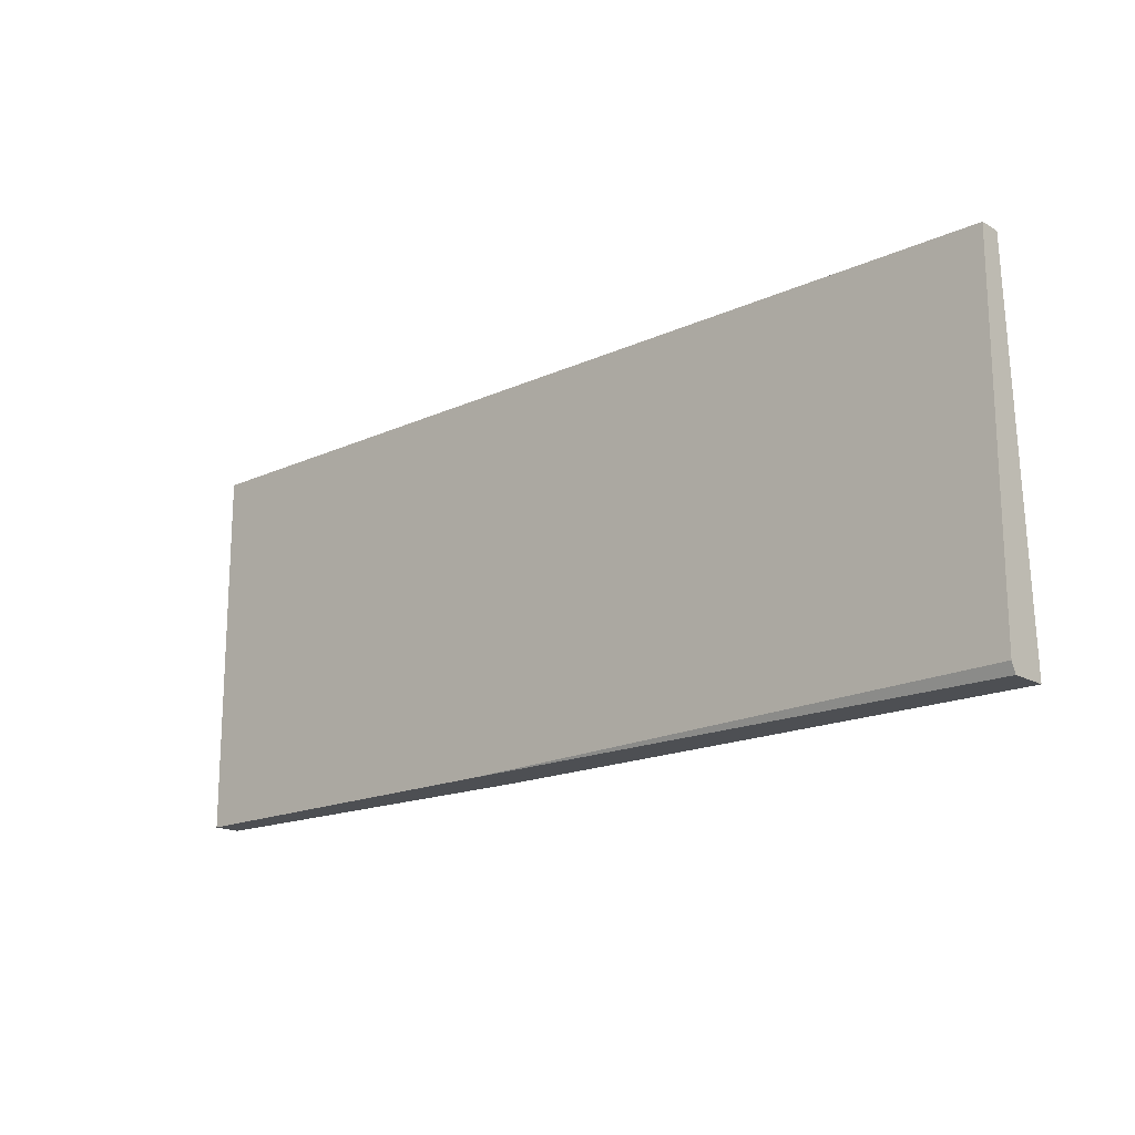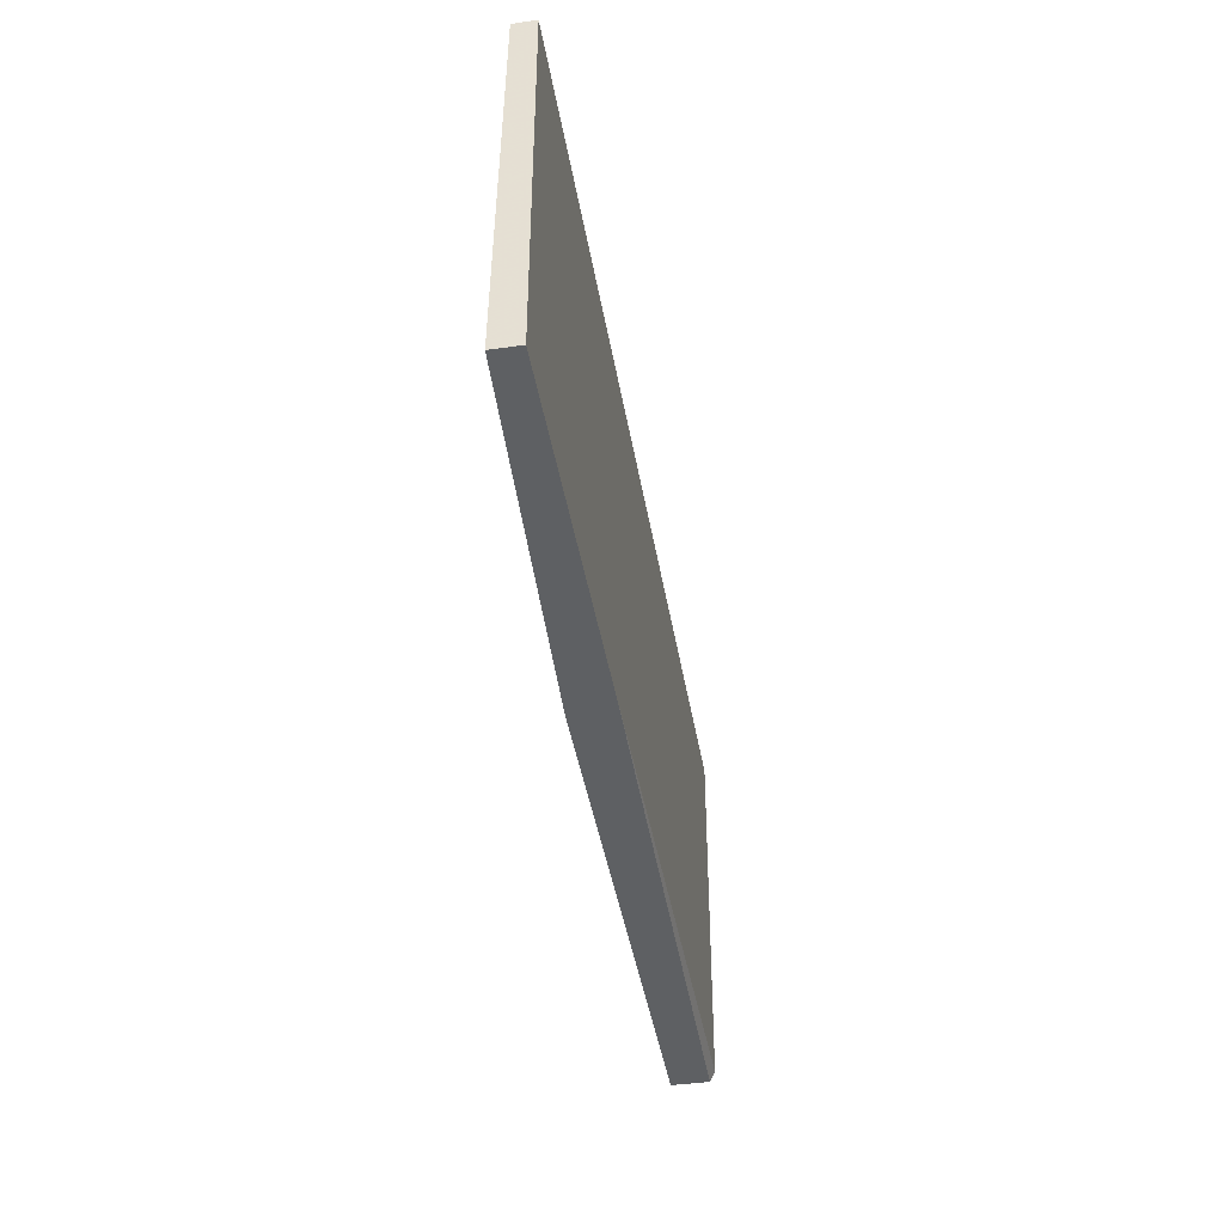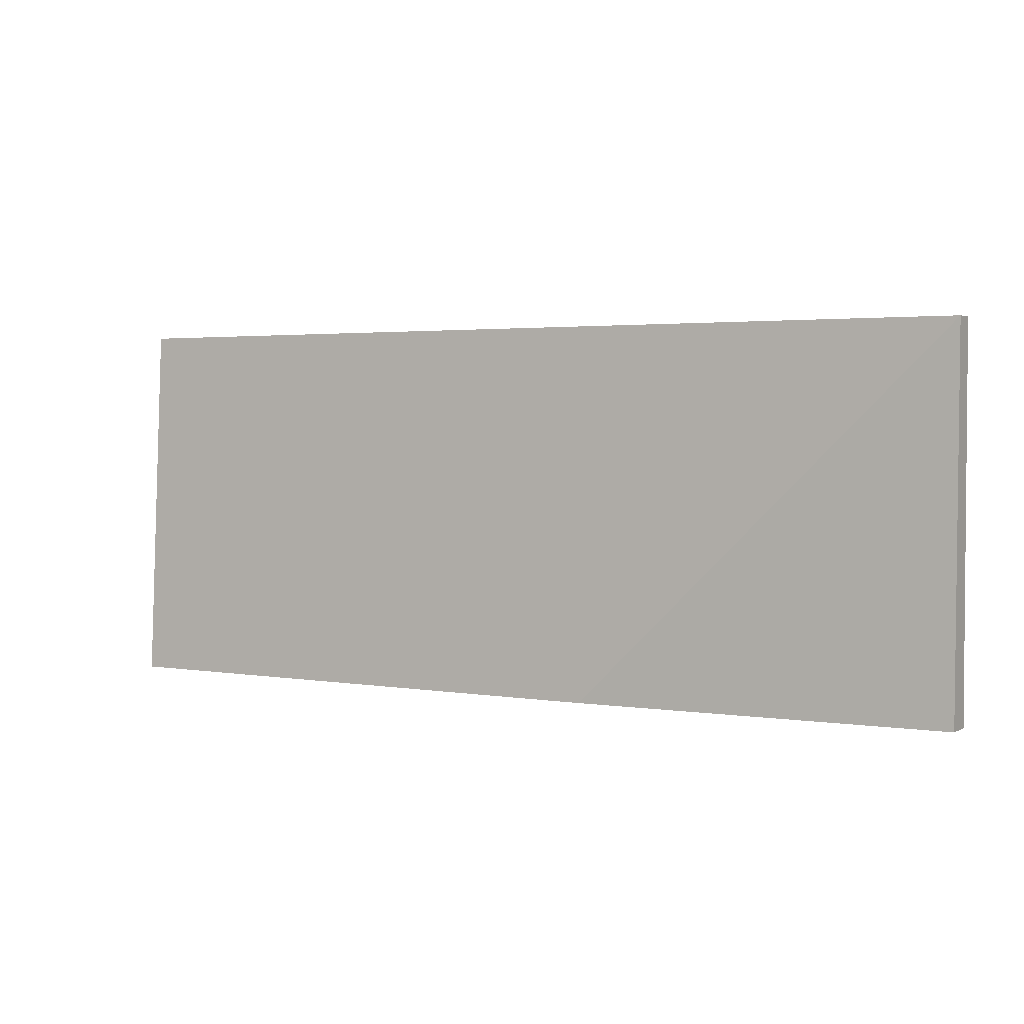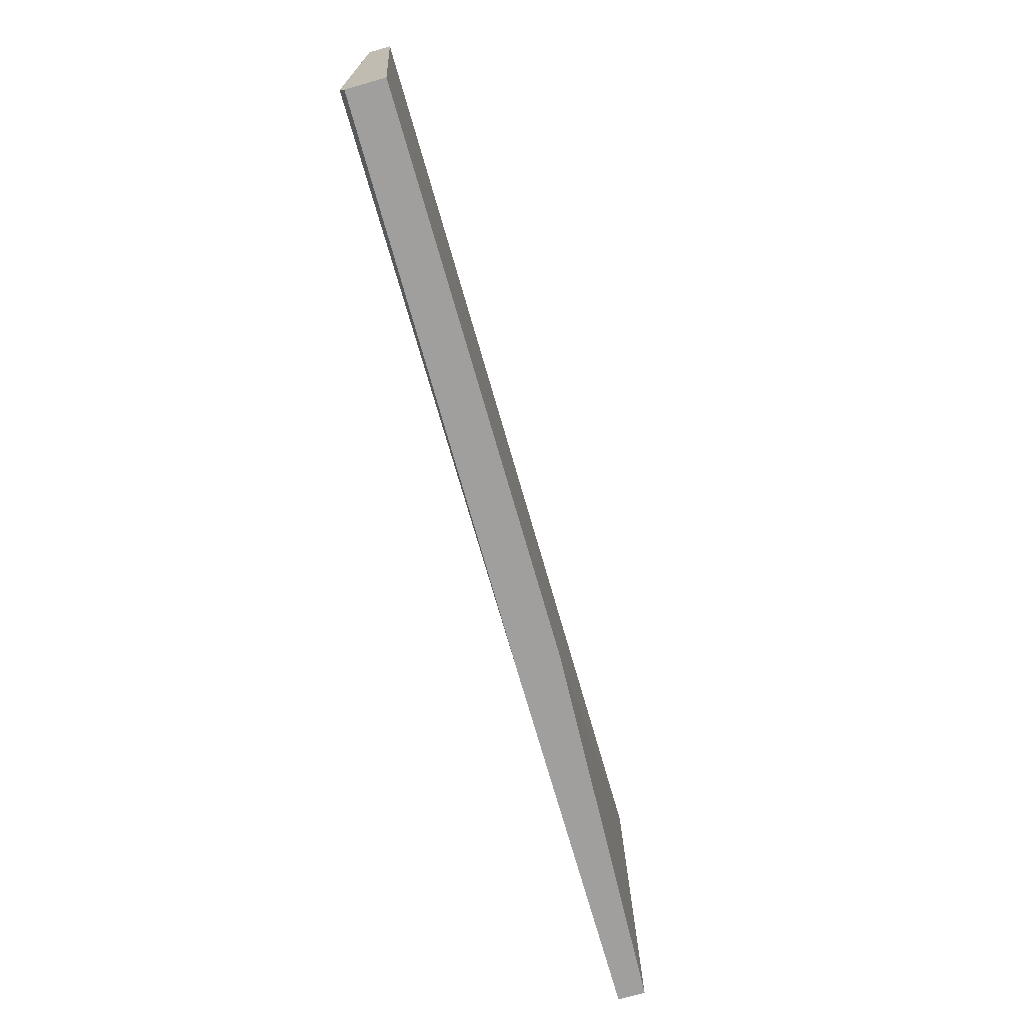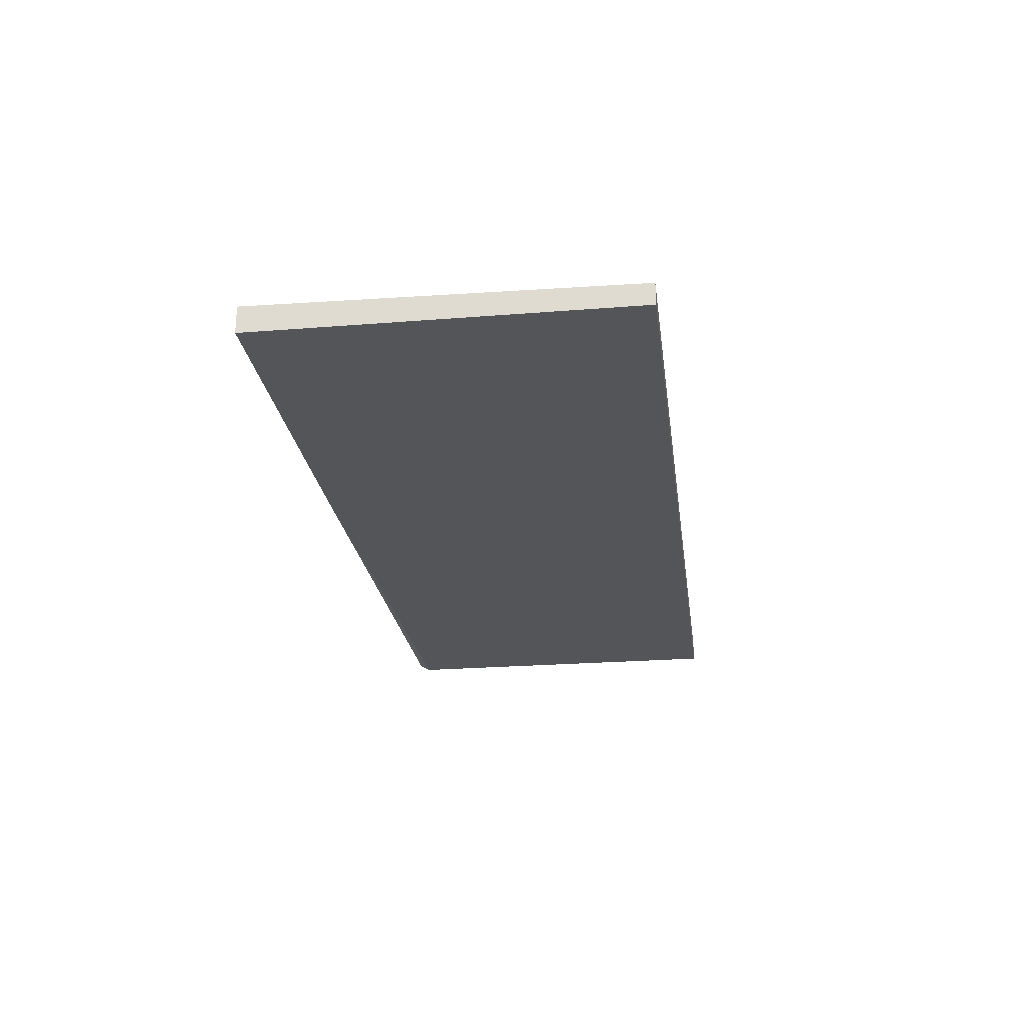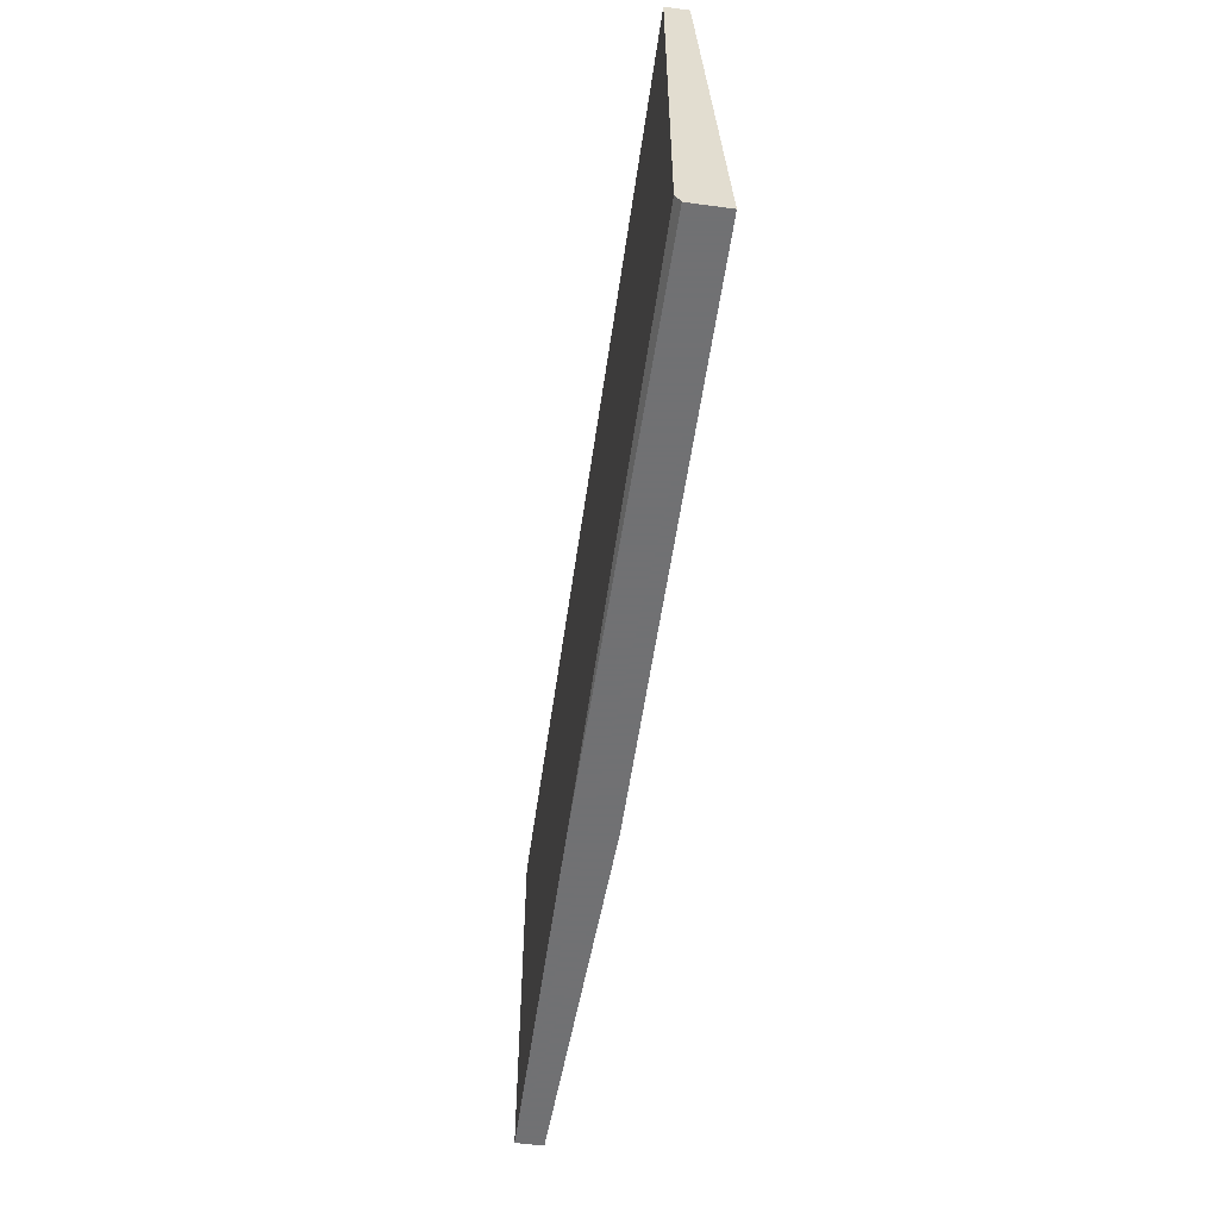
<metadata>
{"format":"obj","ext":"obj","renderer":"f3d","projection":"perspective","resolution":1024,"background":"white","views":[{"elev":-17.6,"azim":-138.1,"up":"+Y"},{"elev":-42.3,"azim":99.5,"up":"+Y"},{"elev":2.7,"azim":30.7,"up":"+Y"},{"elev":-71.4,"azim":-74.1,"up":"+Y"},{"elev":-24.1,"azim":97.5,"up":"+Z"},{"elev":-55.3,"azim":-98.0,"up":"+Y"}]}
</metadata>
<code>
v 0.1231 -0.08868 -0.4587
v 0.1231 0.07029 -0.4587
v 0.1231 -0.08868 -0.4472
v -0.03306 -0.08868 -0.4587
v 0.1231 0.07029 -0.4494
v -0.273 0.07029 -0.4587
v -0.03694 -0.08868 -0.4405
v -0.273 -0.08868 -0.4565
v -0.273 -0.08425 -0.4587
v -0.273 0.07029 -0.4494
v -0.273 -0.08868 -0.4405
f 2 10 5
f 6 11 10
f 6 8 11
f 6 9 8
f 5 11 7
f 5 10 11
f 4 8 9
f 3 5 7
f 2 6 10
f 1 9 6
f 1 4 9
f 1 8 4
f 1 11 8
f 1 7 11
f 1 3 7
f 1 5 3
f 1 2 5
f 1 6 2

</code>
